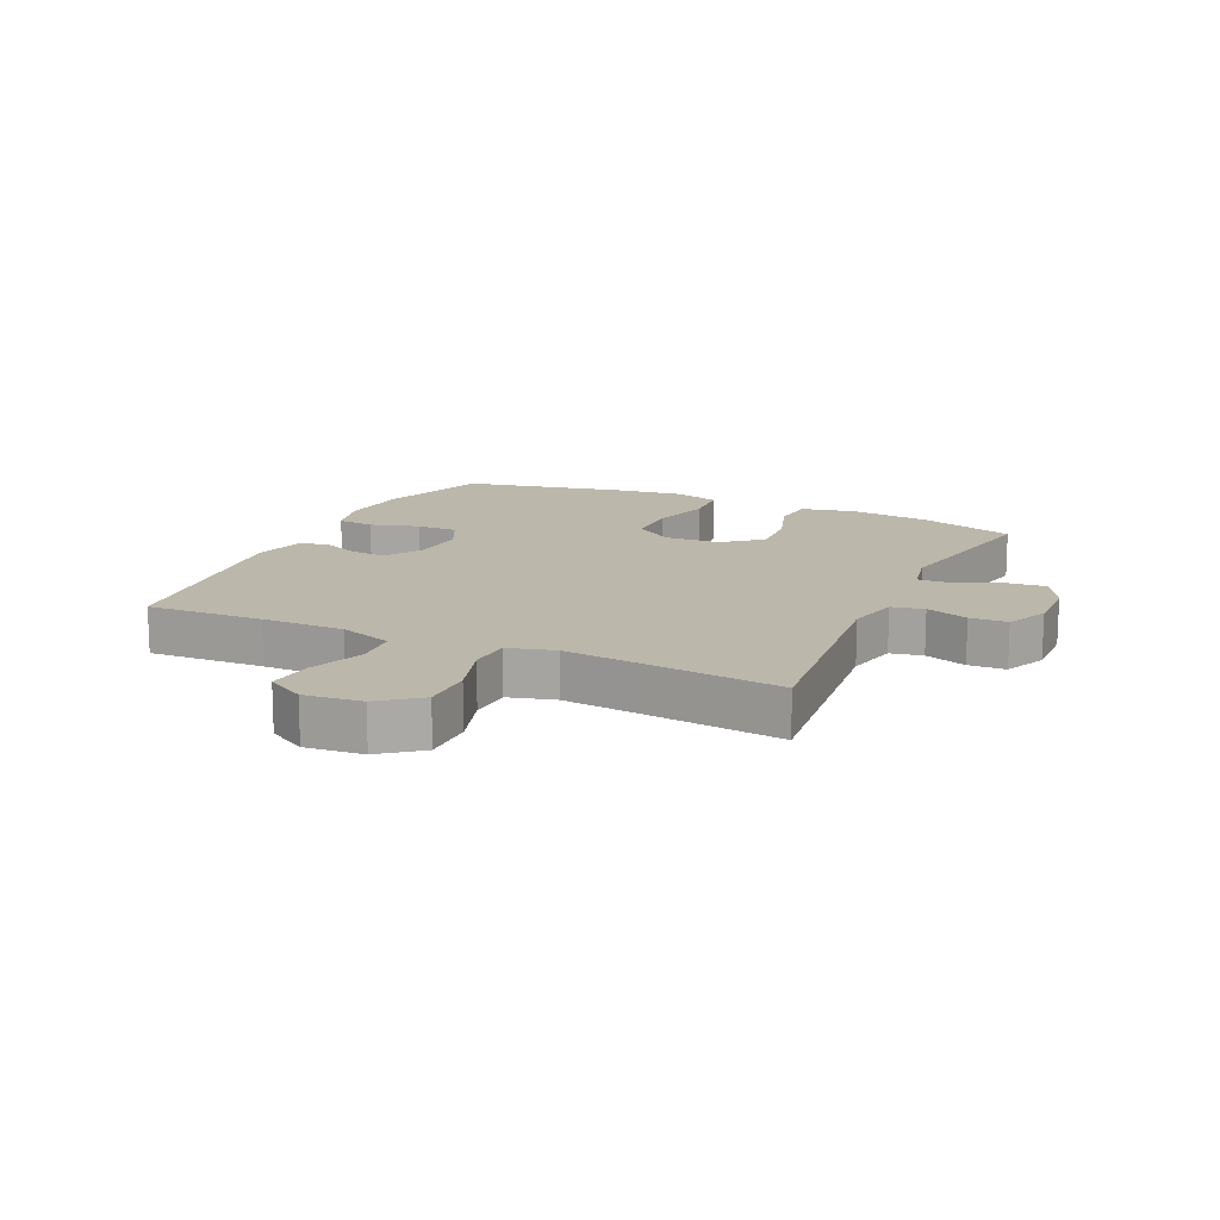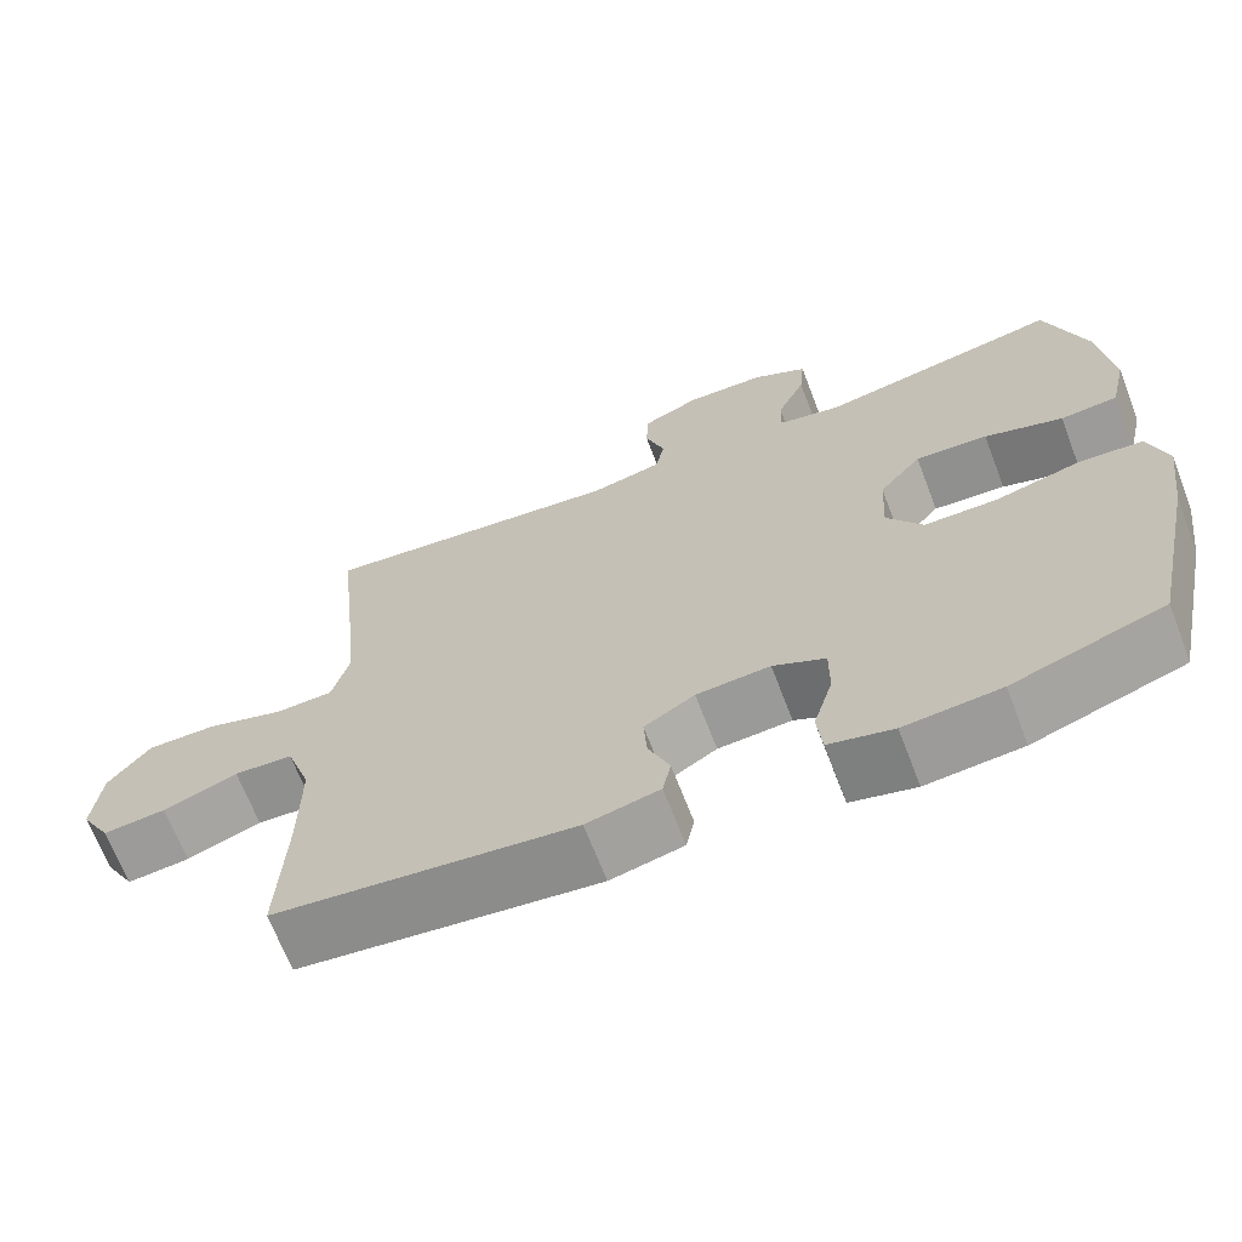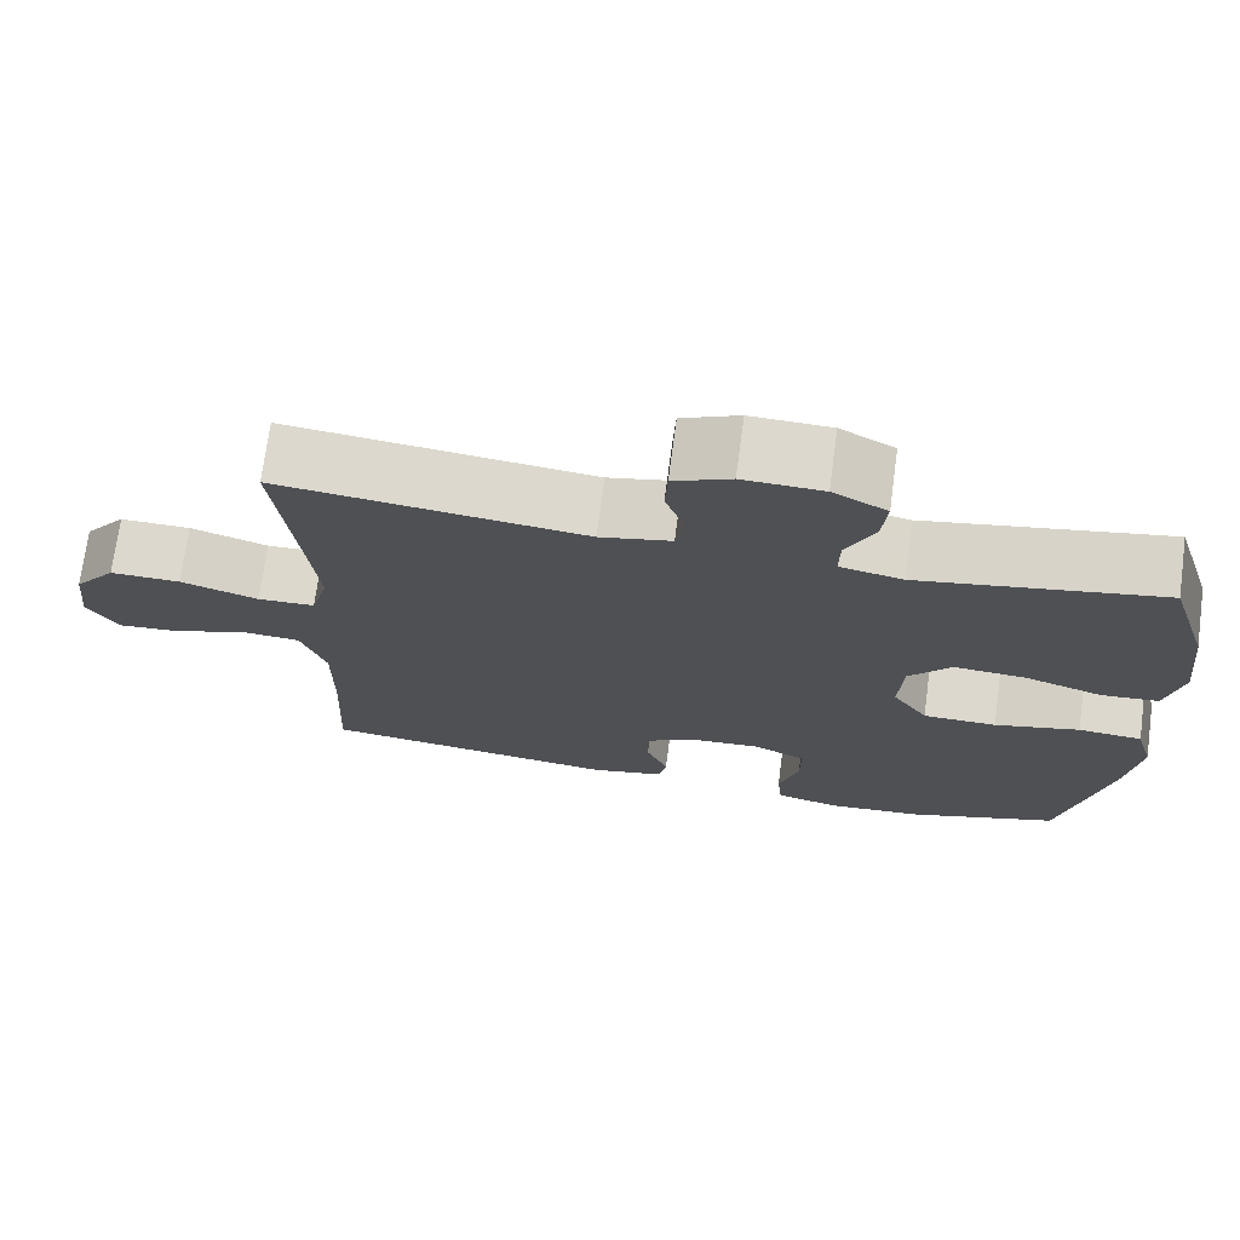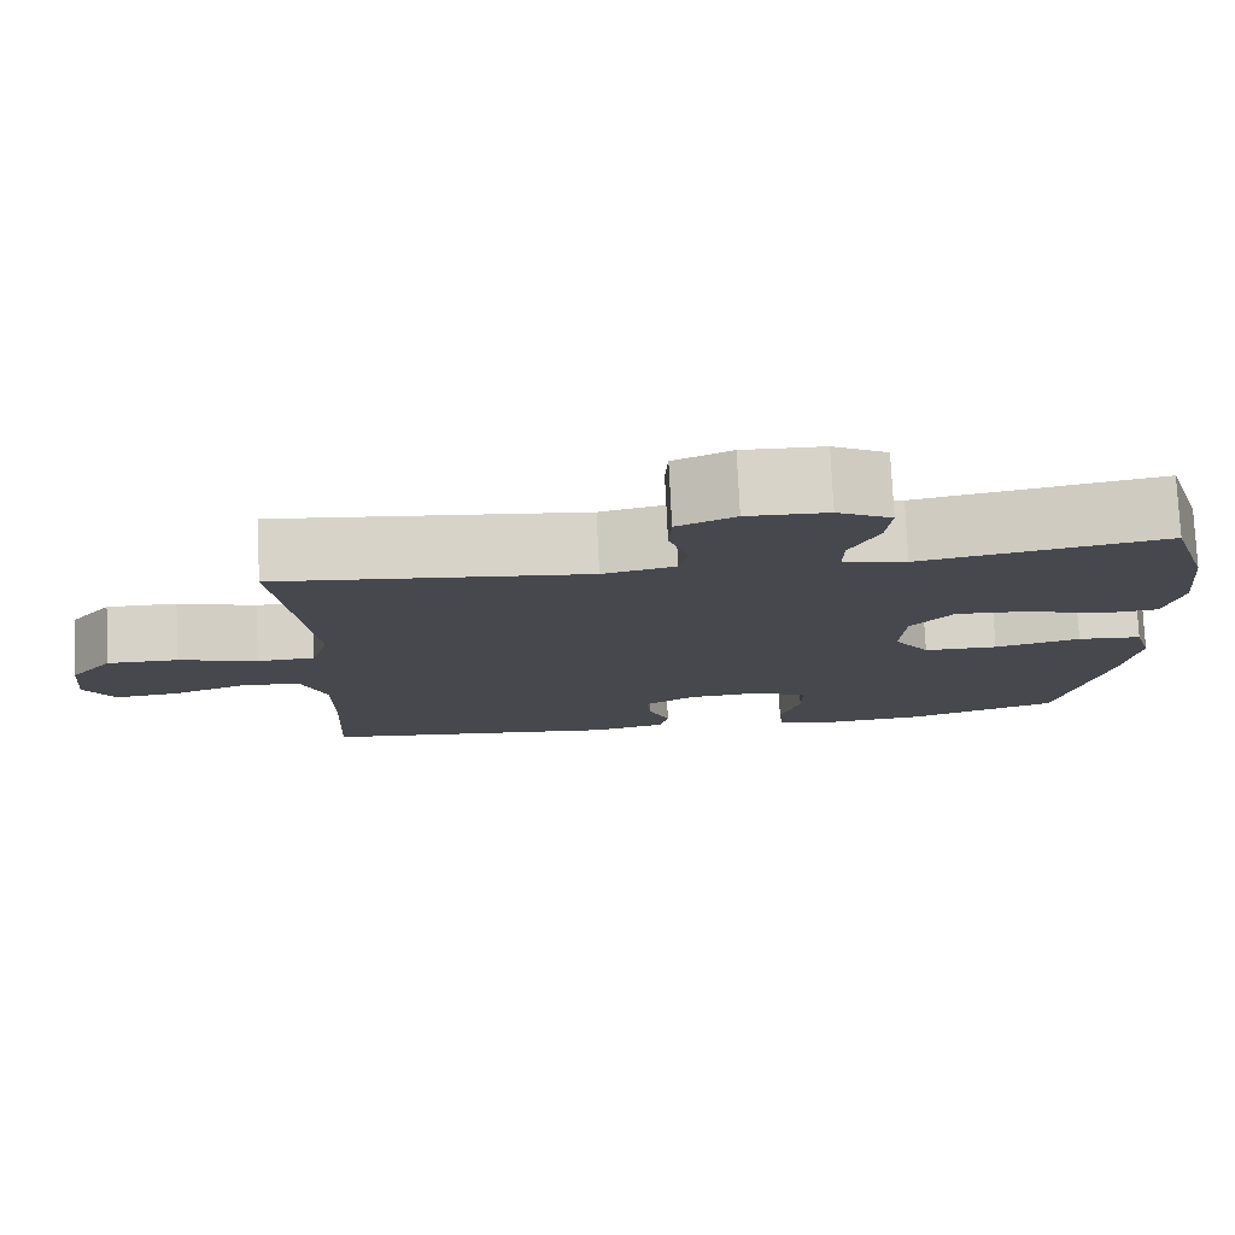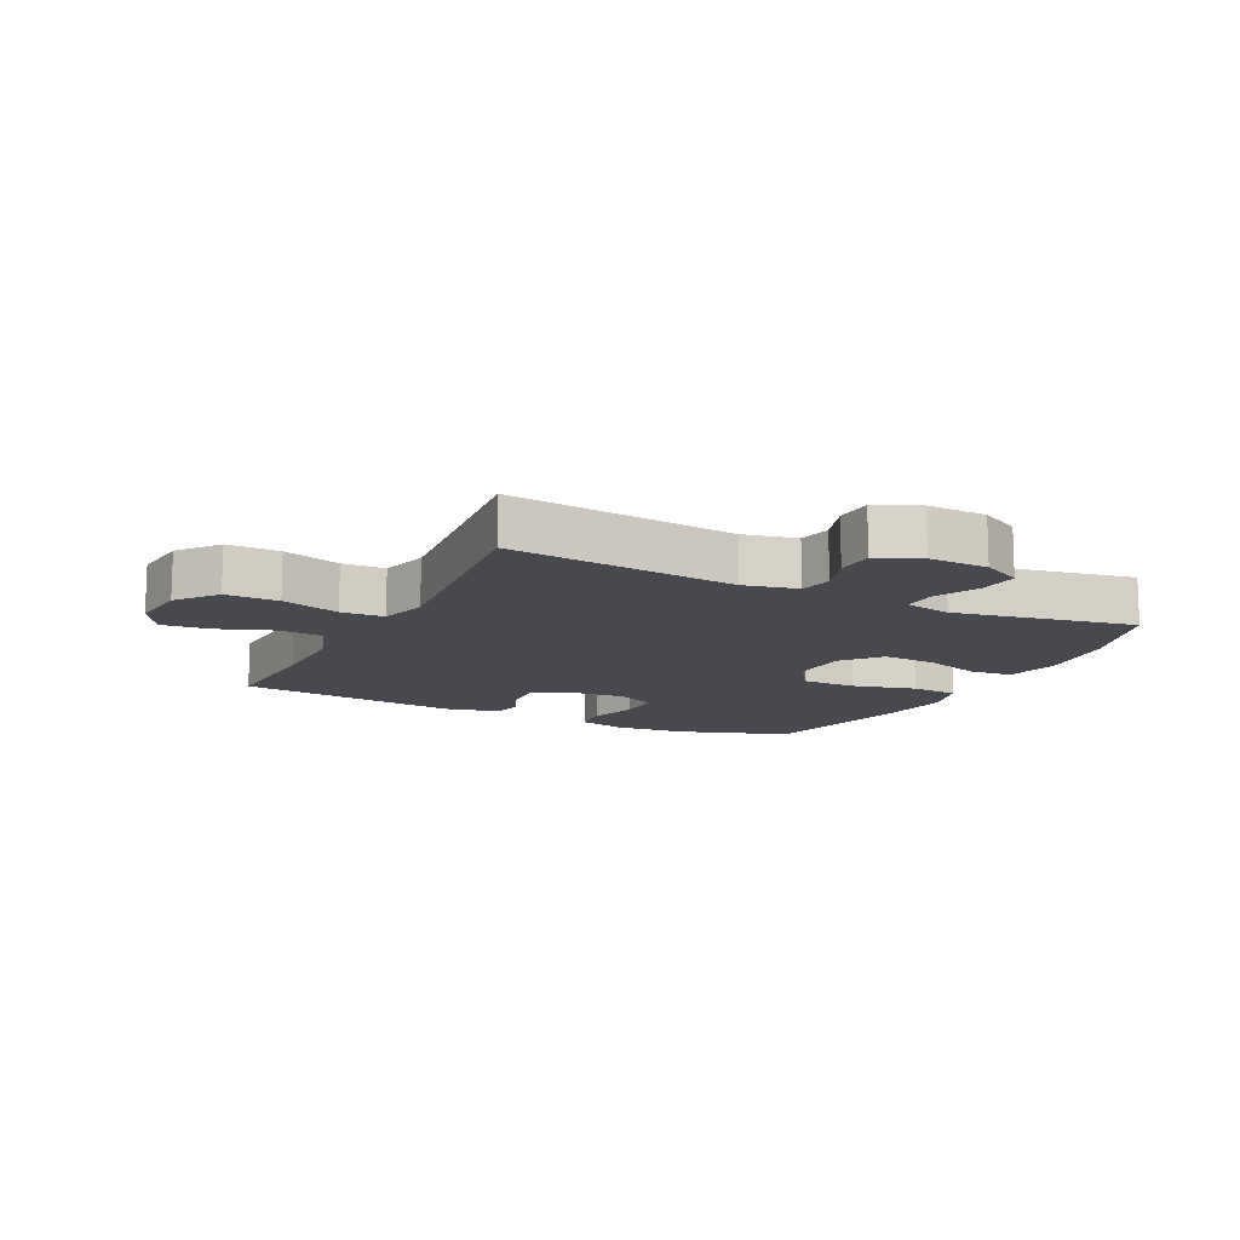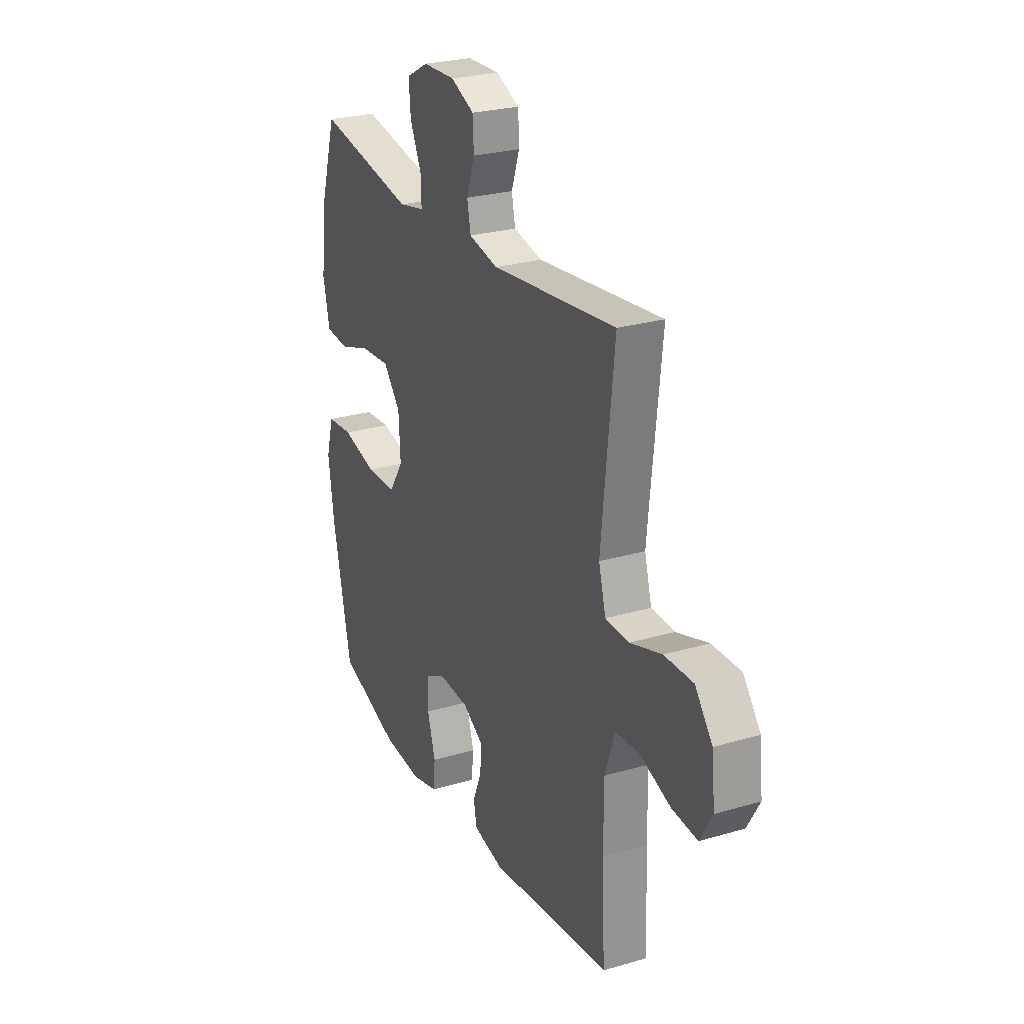
<metadata>
{"format":"obj","ext":"obj","renderer":"f3d","projection":"perspective","resolution":1024,"background":"white","views":[{"elev":14.4,"azim":-65.0,"up":"+Y"},{"elev":-67.5,"azim":21.0,"up":"+Z"},{"elev":72.3,"azim":7.6,"up":"+Z"},{"elev":78.0,"azim":-2.8,"up":"+Z"},{"elev":-12.7,"azim":-26.4,"up":"+Y"},{"elev":26.0,"azim":-115.0,"up":"+Z"}]}
</metadata>
<code>
v -0.5 0.07 -0.5
v -0.491 0.07 -0.309
v -0.49 0.07 -0.174
v -0.52 0.07 -0.086
v -0.591 0.07 -0.081
v -0.681 0.07 -0.114
v -0.757 0.07 -0.121
v -0.793 0.07 -0.058
v -0.783 0.07 0.036
v -0.732 0.07 0.101
v -0.647 0.07 0.1
v -0.553 0.07 0.07
v -0.484 0.07 0.073
v -0.463 0.07 0.15
v -0.475 0.07 0.268
v -0.5 0.07 0.5
v -0.132 0.07 0.459
v -0.046 0.07 0.478
v -0.035 0.07 0.531
v -0.059 0.07 0.6
v -0.056 0.07 0.661
v 0.013 0.07 0.692
v 0.109 0.07 0.689
v 0.174 0.07 0.654
v 0.168 0.07 0.589
v 0.134 0.07 0.516
v 0.133 0.07 0.462
v 0.209 0.07 0.446
v 0.5 0.07 0.5
v 0.549 0.07 0.343
v 0.564 0.07 0.21
v 0.544 0.07 0.122
v 0.475 0.07 0.116
v 0.381 0.07 0.147
v 0.294 0.07 0.153
v 0.243 0.07 0.092
v 0.238 0.07 0
v 0.281 0.07 -0.065
v 0.37 0.07 -0.066
v 0.473 0.07 -0.04
v 0.55 0.07 -0.046
v 0.572 0.07 -0.123
v 0.556 0.07 -0.24
v 0.5 0.07 -0.5
v 0.318 0.07 -0.561
v 0.202 0.07 -0.571
v 0.124 0.07 -0.551
v 0.118 0.07 -0.49
v 0.142 0.07 -0.41
v 0.142 0.07 -0.342
v 0.079 0.07 -0.311
v -0.01 0.07 -0.317
v -0.071 0.07 -0.354
v -0.067 0.07 -0.412
v -0.041 0.07 -0.475
v -0.051 0.07 -0.523
v -0.139 0.07 -0.543
v -0.5 0 -0.5
v -0.491 0 -0.309
v -0.49 0 -0.174
v -0.52 0 -0.086
v -0.591 0 -0.081
v -0.681 0 -0.114
v -0.757 0 -0.121
v -0.793 0 -0.058
v -0.783 0 0.036
v -0.732 0 0.101
v -0.647 0 0.1
v -0.553 0 0.07
v -0.484 0 0.073
v -0.463 0 0.15
v -0.475 0 0.268
v -0.5 0 0.5
v -0.132 0 0.459
v -0.046 0 0.478
v -0.035 0 0.531
v -0.059 0 0.6
v -0.056 0 0.661
v 0.013 0 0.692
v 0.109 0 0.689
v 0.174 0 0.654
v 0.168 0 0.589
v 0.134 0 0.516
v 0.133 0 0.462
v 0.209 0 0.446
v 0.5 0 0.5
v 0.549 0 0.343
v 0.564 0 0.21
v 0.544 0 0.122
v 0.475 0 0.116
v 0.381 0 0.147
v 0.294 0 0.153
v 0.243 0 0.092
v 0.238 0 0
v 0.281 0 -0.065
v 0.37 0 -0.066
v 0.473 0 -0.04
v 0.55 0 -0.046
v 0.572 0 -0.123
v 0.556 0 -0.24
v 0.5 0 -0.5
v 0.318 0 -0.561
v 0.202 0 -0.571
v 0.124 0 -0.551
v 0.118 0 -0.49
v 0.142 0 -0.41
v 0.142 0 -0.342
v 0.079 0 -0.311
v -0.01 0 -0.317
v -0.071 0 -0.354
v -0.067 0 -0.412
v -0.041 0 -0.475
v -0.051 0 -0.523
v -0.139 0 -0.543
f 57 1 2
f 56 57 2
f 55 56 2
f 54 55 2
f 53 54 2 3
f 52 53 3 4
f 51 52 4
f 47 48 49
f 46 47 49
f 45 46 49
f 44 45 49
f 43 44 49
f 42 43 49
f 41 42 49
f 40 41 49
f 39 40 49
f 38 39 49 50
f 37 38 50 51
f 32 33 34
f 31 32 34
f 30 31 34
f 29 30 34
f 28 29 34
f 27 28 34 35
f 24 25 26
f 23 24 26
f 22 23 26
f 21 22 26
f 20 21 26
f 19 20 26
f 18 19 26 27
f 27 35 36
f 18 27 36
f 17 18 36
f 10 11 12
f 9 10 12
f 8 9 12
f 7 8 12
f 6 7 12
f 5 6 12
f 4 5 12 13
f 51 4 13 14
f 36 37 51
f 17 36 51
f 16 17 51
f 15 16 51
f 14 15 51
f 59 58 114
f 59 114 113
f 59 113 112
f 59 112 111
f 60 59 111 110
f 61 60 110 109
f 61 109 108
f 106 105 104
f 106 104 103
f 106 103 102
f 106 102 101
f 106 101 100
f 106 100 99
f 106 99 98
f 106 98 97
f 106 97 96
f 107 106 96 95
f 108 107 95 94
f 91 90 89
f 91 89 88
f 91 88 87
f 91 87 86
f 91 86 85
f 92 91 85 84
f 83 82 81
f 83 81 80
f 83 80 79
f 83 79 78
f 83 78 77
f 83 77 76
f 84 83 76 75
f 93 92 84
f 93 84 75
f 93 75 74
f 69 68 67
f 69 67 66
f 69 66 65
f 69 65 64
f 69 64 63
f 69 63 62
f 70 69 62 61
f 71 70 61 108
f 108 94 93
f 108 93 74
f 108 74 73
f 108 73 72
f 108 72 71
f 1 58 59 2
f 2 59 60 3
f 3 60 61 4
f 4 61 62 5
f 5 62 63 6
f 6 63 64 7
f 7 64 65 8
f 8 65 66 9
f 9 66 67 10
f 10 67 68 11
f 11 68 69 12
f 12 69 70 13
f 13 70 71 14
f 14 71 72 15
f 15 72 73 16
f 16 73 74 17
f 17 74 75 18
f 18 75 76 19
f 19 76 77 20
f 20 77 78 21
f 21 78 79 22
f 22 79 80 23
f 23 80 81 24
f 24 81 82 25
f 25 82 83 26
f 26 83 84 27
f 27 84 85 28
f 28 85 86 29
f 29 86 87 30
f 30 87 88 31
f 31 88 89 32
f 32 89 90 33
f 33 90 91 34
f 34 91 92 35
f 35 92 93 36
f 36 93 94 37
f 37 94 95 38
f 38 95 96 39
f 39 96 97 40
f 40 97 98 41
f 41 98 99 42
f 42 99 100 43
f 43 100 101 44
f 44 101 102 45
f 45 102 103 46
f 46 103 104 47
f 47 104 105 48
f 48 105 106 49
f 49 106 107 50
f 50 107 108 51
f 51 108 109 52
f 52 109 110 53
f 53 110 111 54
f 54 111 112 55
f 55 112 113 56
f 56 113 114 57
f 57 114 58 1

</code>
